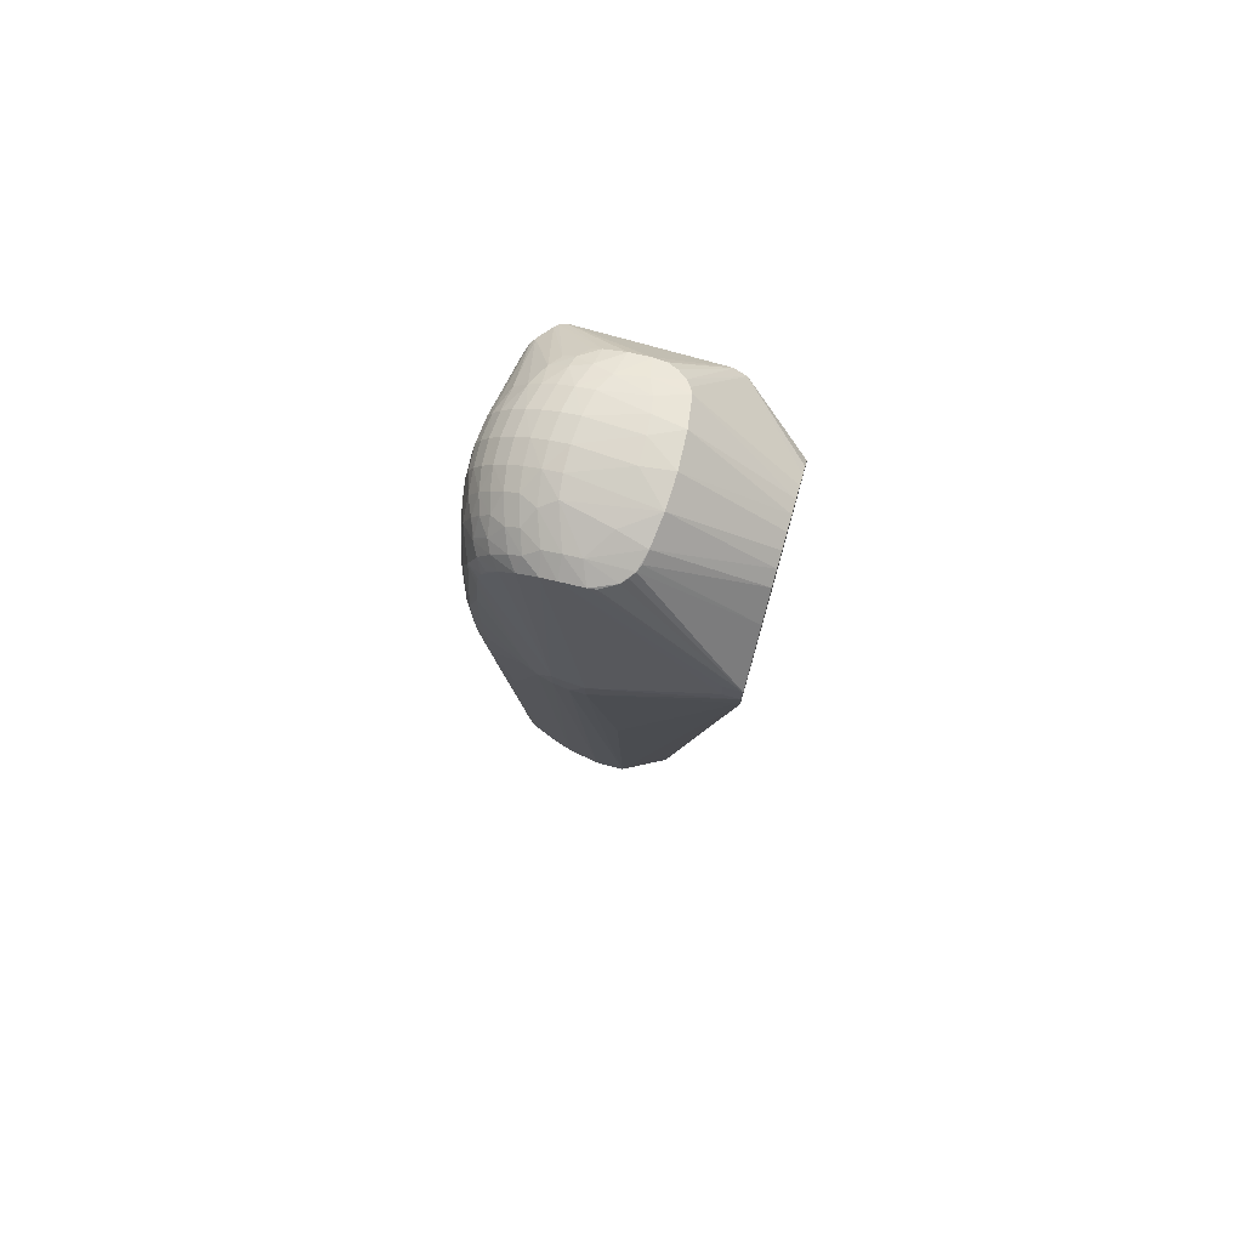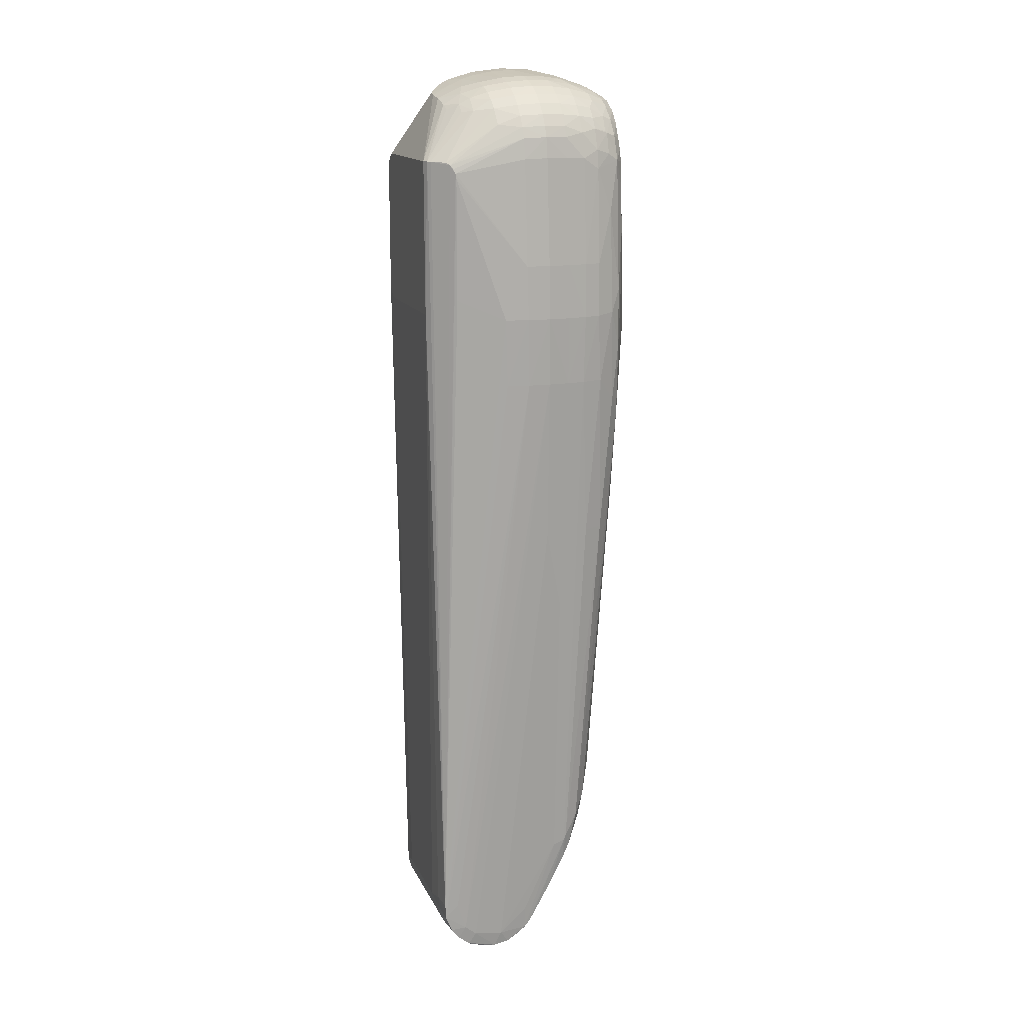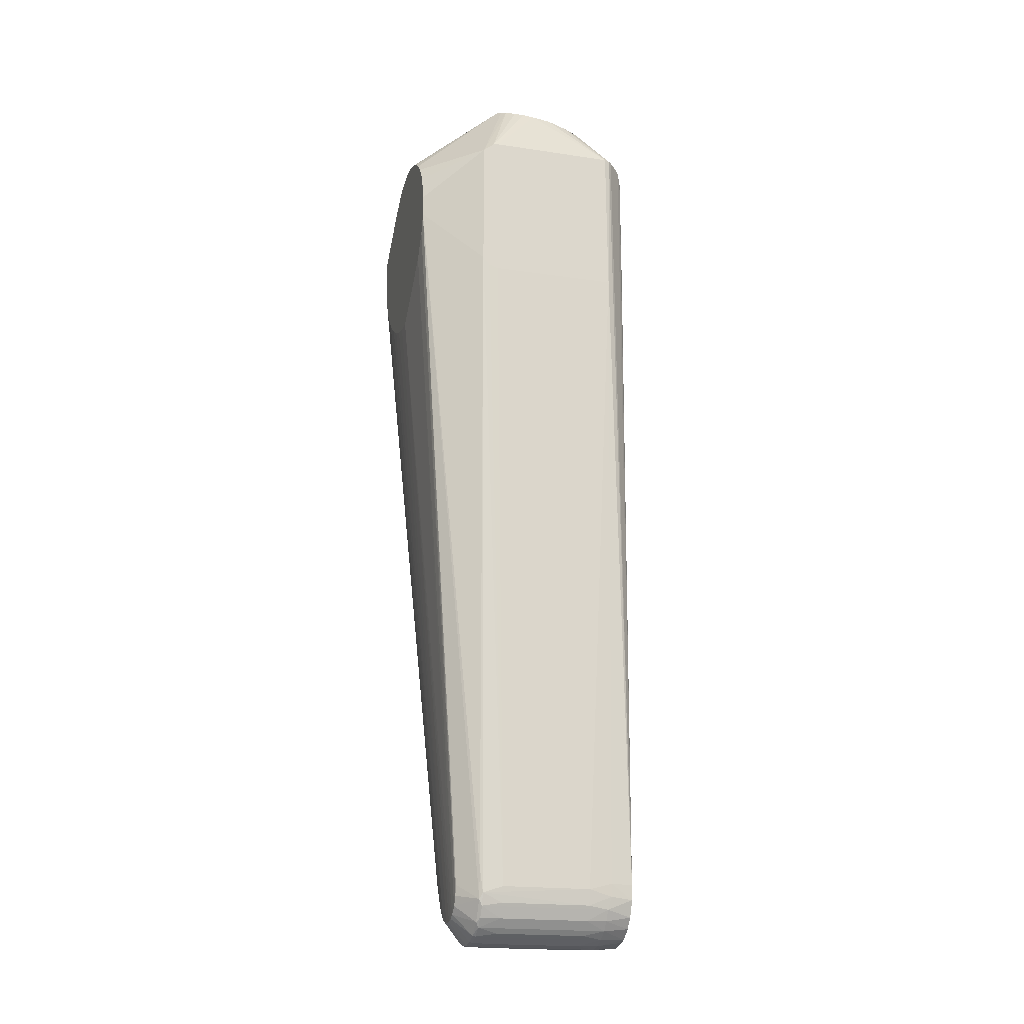
<metadata>
{"format":"obj","ext":"obj","renderer":"f3d","projection":"perspective","resolution":1024,"background":"white","views":[{"elev":75.9,"azim":-74.2,"up":"+Z"},{"elev":15.0,"azim":162.1,"up":"+Z"},{"elev":-19.0,"azim":74.1,"up":"+Z"}]}
</metadata>
<code>
g l_upper_leg
v -0.047 -0.049 0.0021
v -0.0461 -0.049 0.009
v -0.0461 -0.0557 0.009
v -0.047 -0.0557 0.0021
v -0.0467 -0.0557 -0.0049
v -0.0455 -0.0557 -0.0118
v -0.0433 -0.0557 -0.0184
v -0.0401 -0.0557 -0.0246
v -0.0336 -0.0557 -0.0327
v -0.0256 -0.0557 -0.0394
v -0.0195 -0.0557 -0.0428
v -0.013 -0.0557 -0.0452
v -0.0061 -0.0557 -0.0466
v 0.0008 -0.0557 -0.047
v -0.0271 -0.0557 0.0247
v 0.0201 -0.0557 -0.0303
v 0.027 -0.0557 -0.0242
v 0.0334 -0.0557 -0.014
v 0.036 -0.0557 -0.0052
v 0.036 -0.0557 0.004
v -0.005 -0.0557 0.036
v -0.0109 -0.0557 0.0347
v 0.0327 -0.0557 0.0156
v 0.0279 -0.0557 0.0234
v 0.0236 -0.0557 0.0277
v 0.0186 -0.0557 0.0313
v 0.0131 -0.0557 0.0339
v -0.0166 -0.0557 0.0324
v 0.0072 -0.0557 0.0357
v 0.0011 -0.0557 0.0364
v -0.0136 -0.0319 -0.293
v 0.0067 -0.037 -0.3178
v 0.028 -0.037 -0.3347
v 0.0309 -0.037 -0.3337
v 0.0335 -0.037 -0.3322
v 0.0367 -0.037 -0.329
v 0.0133 -0.037 -0.329
v 0.0178 -0.037 -0.333
v 0.0388 -0.037 -0.325
v 0.0394 -0.037 -0.3205
v 0.0235 -0.037 -0.3348
v -0.0163 -0.0319 -0.2842
v 0.0521 -0.023 -0.037
v 0.0521 0.0317 -0.037
v 0.0521 -0.0271 -0.0357
v 0.0521 -0.03 -0.0322
v 0.0521 -0.0299 0.0249
v 0.0521 -0.0252 0.0287
v 0.0521 -0.023 0.029
v 0.0521 0.0311 0.029
v 0.0499 0.0348 0.029
v 0.0511 0.0335 0.029
v 0.0407 0.0425 0.022
v 0.041 0.0423 0.0242
v 0.0418 0.0416 0.0261
v 0.043 0.0407 0.0277
v 0.0444 0.0394 0.0287
v 0.0407 0.0425 -0.03
v 0.0428 -0.029 -0.336
v 0.0447 -0.0277 -0.3343
v 0.0472 -0.0277 -0.3297
v 0.0477 -0.029 -0.327
v 0.0487 -0.0277 -0.3244
v 0.0482 -0.029 -0.3139
v -0.0169 -0.029 -0.2957
v 0.0042 -0.0277 -0.3325
v 0.006 -0.029 -0.3345
v -0.0223 -0.0145 -0.2866
v -0.0215 -0.0168 -0.2884
v -0.0204 -0.029 -0.2841
v 0.0414 -0.0277 -0.3381
v 0.037 -0.0277 -0.3413
v 0.0369 -0.029 -0.341
v 0.032 -0.029 -0.3432
v 0.0268 -0.029 -0.3442
v 0.0321 -0.0277 -0.3435
v 0.0214 -0.0277 -0.3442
v 0.0268 -0.0277 -0.3445
v 0.0073 -0.0277 -0.3368
v 0.0116 -0.029 -0.3401
v 0.0114 -0.0277 -0.3403
v 0.0162 -0.0277 -0.3428
v 0.0215 -0.029 -0.344
v 0.0163 -0.029 -0.3426
v -0.0229 0.0117 -0.2853
v -0.0235 0.0003 -0.2844
v 0.0472 0.0277 -0.3297
v 0.0447 0.0277 -0.3343
v 0.0484 0.029 -0.3244
v 0.0487 0.029 -0.319
v 0.0059 0.029 -0.3352
v -0.0145 0.0276 -0.3001
v -0.0152 0.029 -0.2981
v -0.0215 0.0168 -0.2884
v 0.0321 0.0277 -0.3435
v 0.037 0.0277 -0.3413
v 0.0414 0.0277 -0.3381
v 0.0268 0.0277 -0.3445
v 0.0214 0.0277 -0.3442
v 0.0162 0.0277 -0.3428
v 0.0114 0.0277 -0.3403
v 0.0491 -0.0191 -0.3216
v 0.0479 -0.0191 -0.3283
v 0.0448 -0.019 -0.3344
v 0.0479 0.0191 -0.3283
v 0.0448 0.019 -0.3344
v 0.0491 0.0191 -0.3216
v 0.0009 0.0192 -0.3271
v 0.0041 -0.0192 -0.3326
v 0.0161 -0.0192 -0.343
v 0.0239 -0.0192 -0.3446
v 0.0319 -0.0191 -0.3437
v 0.0391 -0.0191 -0.3401
v 0.0092 -0.0192 -0.3388
v -0.0443 0.0209 -0.038
v -0.0443 0.0209 -0.0481
v -0.0481 0.0092 -0.038
v -0.0466 0.0151 -0.0481
v -0.048 0.0092 -0.0486
v -0.0489 0.0031 -0.0481
v -0.0489 -0.0031 -0.038
v -0.0489 -0.0031 -0.0481
v 0.0239 0.0192 -0.3446
v 0.0161 0.0192 -0.343
v 0.0391 0.0191 -0.3401
v 0.0319 0.0191 -0.3437
v 0.0092 0.0192 -0.3388
v 0.0041 0.0192 -0.3326
v -0.0319 0.0125 -0.2622
v -0.0274 0.0266 -0.2595
v -0.0271 0.0234 -0.2708
v -0.023 0.0327 -0.2728
v -0.0241 0.0284 -0.2765
v -0.0206 0.033 -0.2835
v -0.0179 0.0375 -0.2814
v -0.0121 0.0399 -0.2904
v -0.0111 0.04 -0.2927
v -0.0163 0.0365 -0.2918
v -0.0145 0.0375 -0.2959
v -0.006 0.0406 -0.2941
v -0.0112 0.0382 -0.3027
v 0.0056 0.0385 -0.3333
v 0.0083 0.0395 -0.3262
v 0.008 0.0386 -0.3362
v 0.0205 0.0395 -0.3371
v 0.0168 0.0385 -0.3424
v 0.0331 0.0394 -0.3356
v 0.0255 0.0383 -0.3436
v 0.0363 0.0385 -0.3406
v 0.0334 0.0383 -0.3419
v 0.0448 0.0384 -0.3324
v 0.0381 0.0394 -0.3315
v 0.0476 0.0384 -0.3254
v 0.042 0.0394 -0.3195
v 0.0479 0.0384 -0.3191
v 0.0336 0.0265 0.0491
v 0.0292 0.03 0.0498
v 0.0335 0.0221 0.0523
v 0.0381 0.0186 0.05
v 0.0289 0.023 0.0548
v 0.031 0.0158 0.0565
v 0.0383 0.0148 0.0519
v 0.0284 0.0086 0.0594
v 0.0385 0.0067 0.0544
v 0.0385 -0.0013 0.0555
v 0.0304 -0.0027 0.0598
v 0.0379 -0.0062 0.0563
v 0.036 -0.0101 0.0575
v 0.0239 -0.0054 0.0623
v 0.033 -0.0137 0.0593
v 0.028 -0.0168 0.0616
v 0.0176 -0.0065 0.0641
v 0.0154 -0.0186 0.0651
v 0.0101 -0.0072 0.0654
v 0.0012 -0.0194 0.0666
v -0.0001 -0.0075 0.0661
v -0.0118 -0.019 0.066
v -0.0204 -0.0061 0.0634
v -0.0236 -0.0175 0.0631
v -0.0306 -0.0154 0.0603
v -0.0307 0.0012 0.0593
v -0.035 -0.0115 0.0581
v -0.0384 -0.0021 0.0559
v -0.0384 0.0071 0.0543
v -0.0308 0.0077 0.0584
v -0.0383 0.013 0.0529
v -0.0309 0.0145 0.0569
v -0.038 0.0209 0.0487
v -0.0334 0.0198 0.0536
v -0.0258 0.0225 0.0564
v -0.0259 0.0275 0.0535
v -0.0335 0.0244 0.0508
v -0.0376 0.0268 0.0432
v -0.0336 0.0304 0.0453
v -0.0292 0.0325 0.047
v -0.0372 0.0311 0.037
v -0.0337 0.0351 0.0386
v -0.0293 0.0376 0.0399
v -0.0372 0.0332 0.0323
v -0.0339 0.0387 0.0283
v -0.0292 0.0407 0.0312
v -0.0373 0.0343 0.0272
v -0.0372 0.0356 0.016
v -0.0295 0.0432 0.0066
v -0.0342 0.042 -0.028
v -0.0372 0.0368 -0.0027
v -0.0368 0.0377 -0.0327
v -0.0303 0.0449 -0.0376
v -0.0346 0.0415 -0.0531
v -0.037 0.0367 -0.0562
v -0.0317 0.0426 -0.0773
v -0.0354 0.0381 -0.0844
v -0.0364 0.0297 -0.1217
v -0.0443 -0.0131 -0.1214
v -0.037 -0.0131 -0.2435
v -0.0351 -0.0007 -0.2557
v 0.0412 0.0384 -0.3369
v 0.0233 0.0386 -0.3436
v 0.0111 0.0384 -0.339
v -0.0373 0.0347 0.0243
v -0.0383 0.014 0.0521
v -0.038 -0.0053 0.056
v -0.0328 -0.0138 0.0591
v -0.0358 -0.0066 -0.2521
v 0.036 0.0383 -0.3409
v 0.0305 -0.0156 0.0603
v -0.0282 -0.0166 0.0611
v 0.0079 0.0383 -0.3363
v -0.0039 0.0384 -0.3166
v -0.0228 0.0371 0.0464
v -0.0228 0.0333 0.0506
v -0.0158 0.0353 0.0518
v 0.0214 0.0121 0.0613
v 0.0212 0.0394 0.0442
v 0.0213 0.0341 0.0508
v 0.0213 0.0296 0.0545
v 0.0213 0.0246 0.0574
v 0.0213 0.0188 0.0597
v -0.0159 0.013 0.0625
v -0.0194 0.0189 0.0601
v -0.0284 0.0376 0.0408
v -0.0228 0.0475 -0.0155
v -0.0228 0.0433 0.0332
v -0.0229 0.0445 0.0251
v -0.0241 0.0474 -0.0674
v -0.0224 0.0486 -0.0385
v -0.0266 0.0423 -0.1367
v 0.02 0.0492 -0.0674
v 0.0208 0.0494 -0.0385
v -0.0184 0.0461 -0.1367
v -0.0058 0.0468 -0.1709
v 0.001 0.0488 -0.1367
v -0.015 0.0503 -0.0674
v -0.0156 0.0506 -0.0384
v -0.0159 0.0495 -0.0154
v 0.0016 0.0143 0.0639
v 0.0115 0.0137 0.0632
v 0.0016 0.0211 0.0622
v 0.0115 0.0205 0.0615
v 0.0016 0.0272 0.0599
v 0.0114 0.0265 0.0592
v 0.0016 0.0324 0.0568
v 0.0114 0.0317 0.0562
v 0.0016 0.0371 0.0529
v 0.0114 0.0363 0.0523
v 0.0016 0.0411 0.0484
v 0.0114 0.0402 0.0479
v 0.0016 0.0441 0.0437
v 0.0114 0.0433 0.0432
v 0.0016 0.0462 0.039
v 0.0114 0.0453 0.0386
v 0.0016 0.0477 0.0303
v 0.0114 0.0469 0.0299
v 0.0114 0.0505 -0.0154
v 0.0111 0.0515 -0.0384
v 0.0106 0.0512 -0.0674
v -0.0077 0.014 0.0636
v -0.0077 0.0208 0.062
v -0.0159 0.0256 0.0586
v -0.0076 0.0268 0.0596
v -0.0159 0.0308 0.0556
v -0.0076 0.0321 0.0565
v 0.0014 0.0519 -0.0673
v -0.0073 0.0516 -0.0673
v 0.0015 0.0523 -0.0384
v -0.0075 0.0519 -0.0384
v 0.0016 0.0513 -0.0153
v -0.0076 0.0509 -0.0154
v -0.0077 0.0473 0.0302
v -0.0159 0.0459 0.0298
v -0.0076 0.0457 0.0389
v -0.0158 0.0432 0.0406
v -0.0076 0.0437 0.0435
v -0.0076 0.0407 0.0482
v -0.0076 0.0367 0.0527
v -0.0158 0.0392 0.0475
v -0.0228 0.04 0.0419
g l_upper_leg
f 215 5 214
f 215 70 5
f 120 215 122
f 215 214 122
f 5 122 214
f 248 153 276
f 248 249 153
f 285 288 287
f 31 42 65
f 70 65 42
f 215 65 70
f 197 199 196
f 44 107 90
f 102 63 107
f 285 284 286
f 285 286 288
f 287 288 289
f 197 200 199
f 202 199 200
f 207 206 205
f 207 115 206
f 132 135 134
f 86 69 68
f 180 181 182
f 222 182 183
f 181 183 182
f 120 117 119
f 202 117 199
f 118 119 117
f 44 90 155
f 153 155 90
f 153 249 155
f 109 128 91
f 100 101 146
f 100 124 101
f 153 154 276
f 153 152 154
f 276 154 152
f 276 152 283
f 285 276 283
f 285 283 284
f 5 70 6
f 70 42 6
f 31 6 42
f 102 46 63
f 107 63 105
f 44 52 50
f 44 155 52
f 51 52 155
f 270 271 273
f 177 175 176
f 178 239 181
f 177 239 178
f 249 274 53
f 285 287 274
f 118 115 116
f 207 116 115
f 207 210 116
f 139 93 134
f 134 93 94
f 92 94 93
f 86 94 69
f 215 224 65
f 69 65 224
f 118 129 119
f 130 129 213
f 118 213 129
f 288 286 254
f 246 254 253
f 284 253 254
f 284 254 286
f 270 273 272
f 270 272 289
f 287 289 272
f 287 272 274
f 273 274 272
f 115 203 206
f 205 203 200
f 205 206 203
f 139 134 138
f 139 138 135
f 134 135 138
f 246 253 245
f 253 250 245
f 180 182 223
f 180 223 3
f 182 3 223
f 222 3 182
f 222 183 3
f 2 3 183
f 177 178 179
f 180 179 181
f 178 181 179
f 177 21 175
f 2 183 184
f 187 186 184
f 186 117 121
f 120 121 117
f 120 122 121
f 57 51 56
f 51 155 56
f 249 53 58
f 249 58 155
f 53 155 58
f 101 127 91
f 145 146 144
f 100 99 124
f 100 146 99
f 19 46 20
f 43 45 102
f 102 45 46
f 19 64 46
f 63 46 64
f 107 105 89
f 153 90 89
f 107 89 90
f 153 89 87
f 105 87 89
f 63 103 105
f 270 289 291
f 285 274 275
f 249 275 274
f 285 275 276
f 248 276 275
f 248 275 249
f 109 108 128
f 109 69 108
f 69 94 108
f 92 108 94
f 92 91 108
f 128 108 91
f 130 132 131
f 130 131 129
f 94 129 131
f 94 216 129
f 86 68 216
f 119 129 216
f 69 216 68
f 69 224 216
f 120 119 216
f 120 216 215
f 215 216 224
f 284 283 252
f 284 252 251
f 145 140 252
f 140 251 252
f 246 242 254
f 197 198 200
f 197 194 198
f 194 195 198
f 115 220 203
f 118 220 115
f 202 200 220
f 200 203 220
f 202 220 117
f 118 117 220
f 207 205 209
f 207 209 210
f 245 247 211
f 250 247 245
f 96 97 125
f 123 99 98
f 96 126 95
f 95 126 98
f 153 151 152
f 153 87 151
f 152 149 147
f 152 147 283
f 145 252 147
f 283 147 252
f 180 3 15
f 180 227 179
f 28 179 227
f 28 227 15
f 180 15 227
f 177 22 21
f 177 179 22
f 28 22 179
f 187 184 185
f 183 185 184
f 181 185 183
f 181 239 185
f 187 185 240
f 239 240 185
f 117 188 193
f 196 199 193
f 199 117 193
f 194 193 188
f 197 196 193
f 197 193 194
f 186 221 117
f 186 188 221
f 117 221 188
f 186 121 1
f 2 184 1
f 186 1 184
f 53 54 155
f 155 54 56
f 273 271 54
f 273 54 274
f 53 274 54
f 140 144 137
f 140 137 251
f 284 137 253
f 284 251 137
f 145 143 140
f 145 144 143
f 140 143 144
f 101 219 146
f 146 219 144
f 46 47 20
f 23 20 47
f 23 47 24
f 36 18 17
f 14 13 41
f 12 41 13
f 11 38 12
f 12 38 41
f 11 10 38
f 9 38 10
f 63 61 103
f 59 73 71
f 270 269 271
f 271 269 56
f 289 290 291
f 194 188 192
f 194 192 195
f 50 52 162
f 132 134 133
f 132 133 131
f 134 94 133
f 94 131 133
f 86 85 94
f 86 216 85
f 94 85 216
f 205 200 204
f 200 244 204
f 244 242 204
f 288 254 255
f 254 242 255
f 288 255 289
f 289 255 290
f 244 255 242
f 244 290 255
f 245 211 208
f 211 209 208
f 205 208 209
f 246 245 208
f 205 204 208
f 246 208 242
f 242 208 204
f 210 209 212
f 210 212 116
f 118 212 213
f 118 116 212
f 130 212 132
f 130 213 212
f 211 212 209
f 132 212 135
f 135 212 247
f 211 247 212
f 95 98 148
f 152 217 149
f 152 151 217
f 106 88 87
f 87 88 151
f 106 97 88
f 97 217 88
f 151 88 217
f 175 21 30
f 175 30 29
f 5 4 122
f 122 4 121
f 121 4 1
f 271 56 55
f 271 55 54
f 56 54 55
f 229 141 137
f 92 141 229
f 139 141 93
f 92 93 141
f 139 135 136
f 139 136 141
f 137 141 136
f 135 247 136
f 250 136 247
f 253 136 250
f 253 137 136
f 229 137 142
f 144 142 137
f 92 142 91
f 92 229 142
f 101 228 219
f 144 219 228
f 101 91 228
f 91 142 228
f 144 228 142
f 24 47 25
f 63 64 62
f 63 62 61
f 19 62 64
f 19 40 62
f 36 59 62
f 14 34 35
f 14 35 16
f 34 73 35
f 17 16 35
f 36 17 35
f 36 35 59
f 59 35 73
f 14 41 33
f 14 33 34
f 9 8 37
f 9 37 38
f 104 61 60
f 104 60 71
f 59 71 60
f 59 60 62
f 61 62 60
f 57 56 234
f 56 269 234
f 281 295 232
f 296 232 295
f 281 232 231
f 296 231 232
f 296 295 294
f 281 279 280
f 281 282 295
f 281 280 282
f 291 290 243
f 244 243 290
f 195 231 230
f 296 230 231
f 195 191 231
f 195 192 191
f 281 231 191
f 281 191 279
f 186 189 188
f 188 189 192
f 187 189 186
f 192 189 191
f 49 50 165
f 161 162 158
f 95 148 150
f 99 218 98
f 98 218 148
f 146 218 99
f 145 218 146
f 145 147 218
f 149 218 147
f 149 150 218
f 148 218 150
f 36 62 39
f 40 39 62
f 36 39 18
f 19 18 39
f 19 39 40
f 7 32 8
f 8 32 37
f 7 6 32
f 31 32 6
f 31 65 32
f 65 37 32
f 65 67 37
f 41 75 33
f 41 83 75
f 270 291 293
f 296 294 293
f 264 265 266
f 200 198 201
f 198 243 201
f 200 201 244
f 244 201 243
f 195 241 198
f 195 230 241
f 240 279 190
f 279 191 190
f 191 189 190
f 187 240 190
f 187 190 189
f 50 162 164
f 50 164 165
f 161 164 162
f 49 167 48
f 49 165 167
f 52 159 162
f 52 158 159
f 162 159 158
f 176 256 277
f 177 176 277
f 177 277 239
f 264 295 262
f 295 282 262
f 161 158 160
f 95 150 225
f 149 225 150
f 96 95 225
f 96 225 97
f 97 225 217
f 149 217 225
f 65 66 67
f 109 66 69
f 69 66 65
f 38 37 80
f 37 67 80
f 112 72 76
f 113 71 72
f 73 72 71
f 76 74 75
f 33 75 74
f 34 74 73
f 34 33 74
f 83 77 78
f 83 78 75
f 111 78 77
f 112 76 78
f 76 75 78
f 269 267 234
f 269 266 267
f 265 267 266
f 291 243 292
f 291 292 293
f 296 293 292
f 270 293 268
f 270 268 269
f 269 268 266
f 47 171 25
f 26 25 171
f 27 26 171
f 256 278 277
f 280 279 278
f 240 278 279
f 239 278 240
f 239 277 278
f 67 66 79
f 114 81 79
f 109 79 66
f 67 79 80
f 81 80 79
f 109 91 79
f 114 79 127
f 91 127 79
f 110 77 82
f 110 82 81
f 38 80 84
f 41 38 84
f 41 84 83
f 81 84 80
f 81 82 84
f 296 297 230
f 296 292 297
f 230 297 241
f 198 241 297
f 198 297 243
f 243 297 292
f 48 170 47
f 257 172 233
f 27 173 29
f 27 171 173
f 175 29 173
f 171 172 173
f 256 258 278
f 261 259 238
f 257 238 259
f 257 233 238
f 161 160 238
f 264 263 265
f 264 262 263
f 234 267 235
f 265 235 267
f 57 234 235
f 265 263 235
f 236 235 263
f 47 226 171
f 47 170 226
f 171 226 170
f 48 167 168
f 48 168 170
f 167 170 168
f 171 170 166
f 165 166 167
f 167 166 170
f 175 174 176
f 175 173 174
f 172 174 173
f 257 174 172
f 257 256 174
f 176 174 256
f 259 260 258
f 261 260 259
f 261 263 260
f 262 260 263
f 280 260 282
f 282 260 262
f 280 278 260
f 278 258 260
f 261 238 237
f 261 237 263
f 236 263 237
f 160 236 237
f 160 237 238
f 51 156 52
f 52 156 158
f 233 172 169
f 171 169 172
f 171 166 169
f 165 164 163
f 165 163 166
f 161 163 164
f 161 238 163
f 233 163 238
f 233 169 163
f 166 163 169
f 236 157 235
f 160 157 236
f 57 235 157
f 158 157 160
f 158 156 157
f 57 157 51
f 51 157 156
f 43 102 107
f 43 107 44
f 43 44 47
f 49 47 50
f 44 50 47
f 49 48 47
f 46 45 47
f 43 47 45
f 106 87 61
f 106 61 104
f 105 61 87
f 105 103 61
f 97 71 125
f 113 125 71
f 106 104 71
f 106 71 97
f 2 4 3
f 2 1 4
f 17 25 16
f 11 12 25
f 11 25 10
f 23 24 25
f 27 25 26
f 7 8 25
f 7 25 6
f 23 25 20
f 9 25 8
f 5 6 25
f 17 18 25
f 9 10 25
f 3 25 15
f 29 30 25
f 21 22 25
f 19 20 25
f 3 4 25
f 12 13 25
f 28 15 25
f 28 25 22
f 27 29 25
f 14 16 25
f 19 25 18
f 14 25 13
f 21 25 30
f 5 25 4
f 123 77 99
f 111 77 123
f 110 124 77
f 124 99 77
f 295 266 294
f 264 266 295
f 110 81 124
f 101 124 81
f 101 81 127
f 114 127 81
f 113 72 125
f 96 125 72
f 112 126 72
f 96 72 126
f 76 72 74
f 73 74 72
f 111 123 78
f 123 98 78
f 112 78 126
f 98 126 78
f 294 266 268
f 294 268 293
f 77 84 82
f 83 84 77
f 257 259 258
f 257 258 256

</code>
